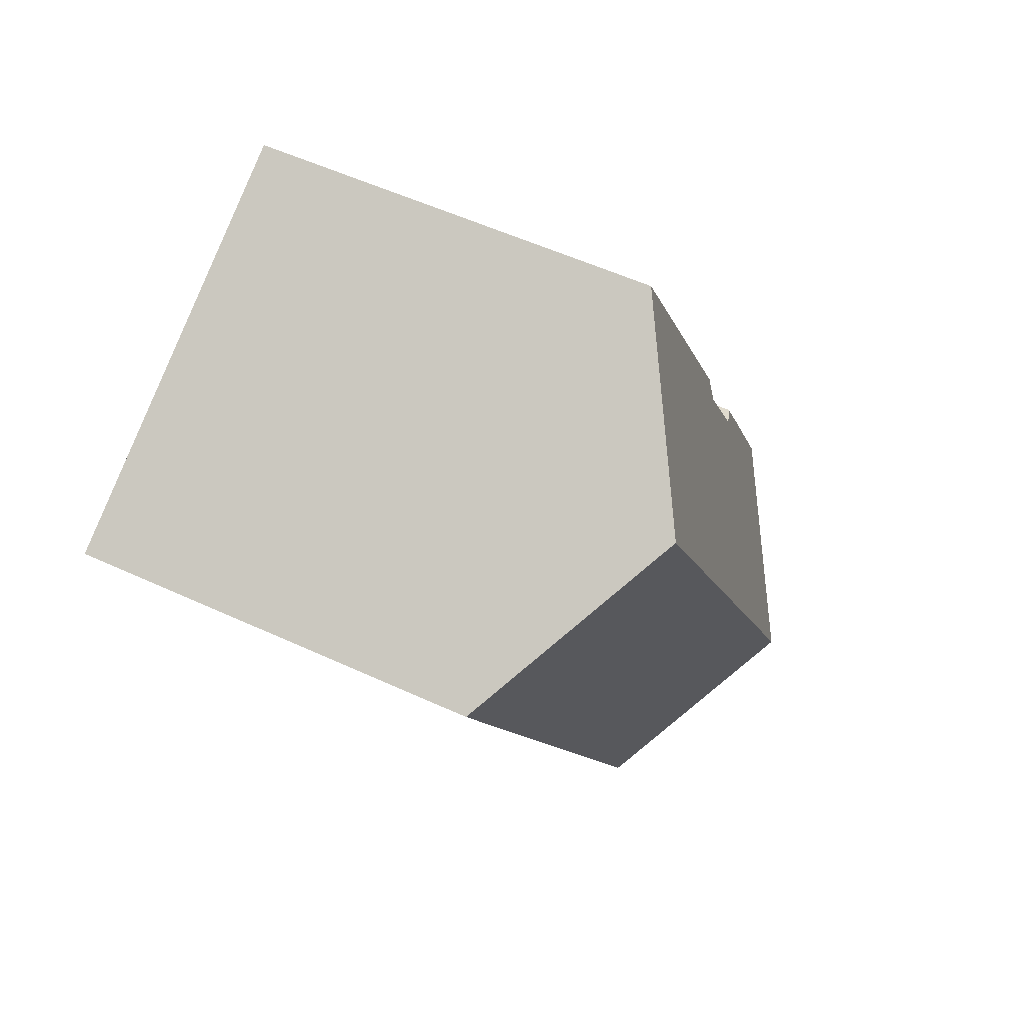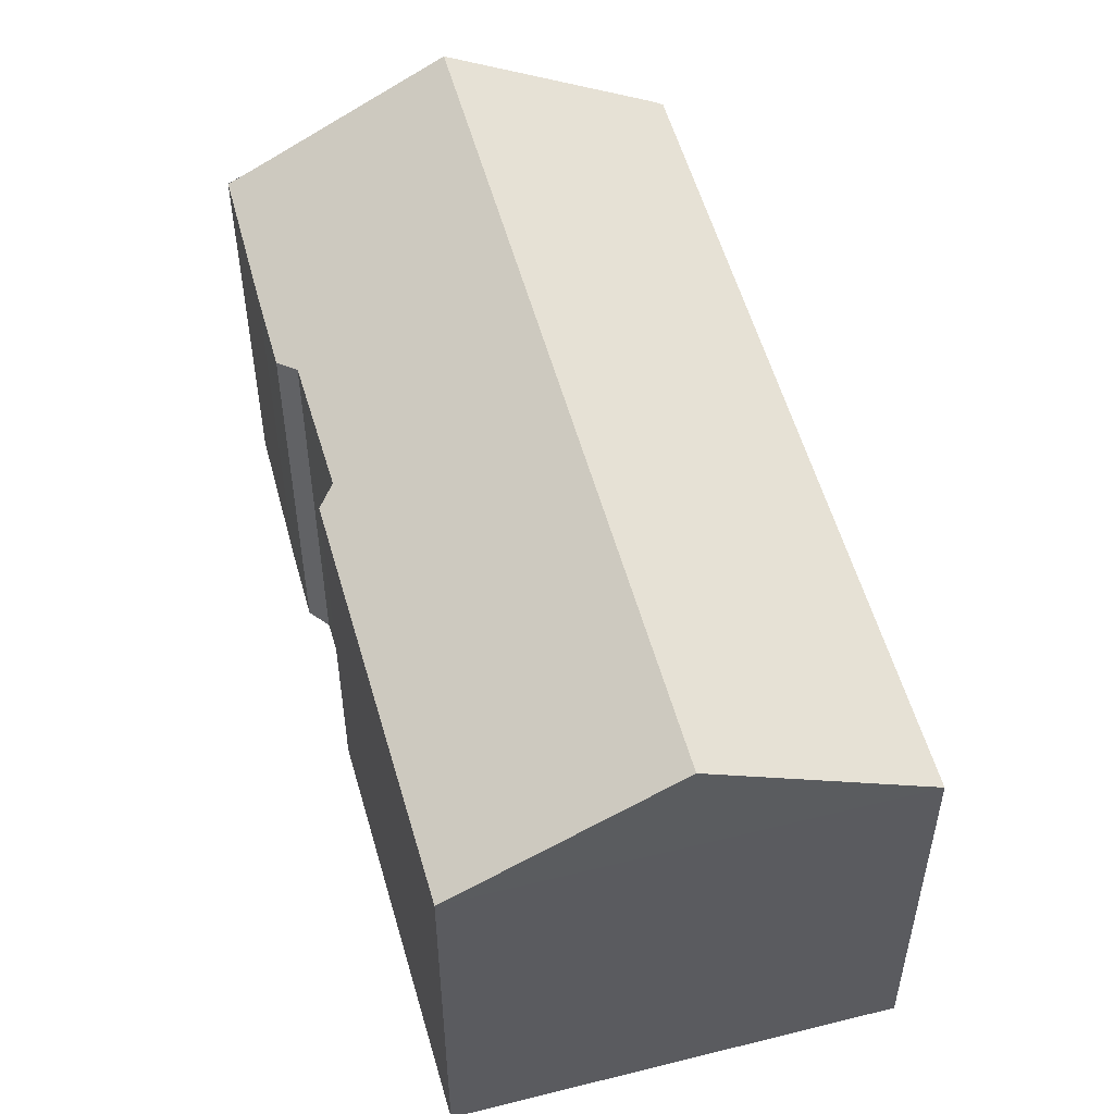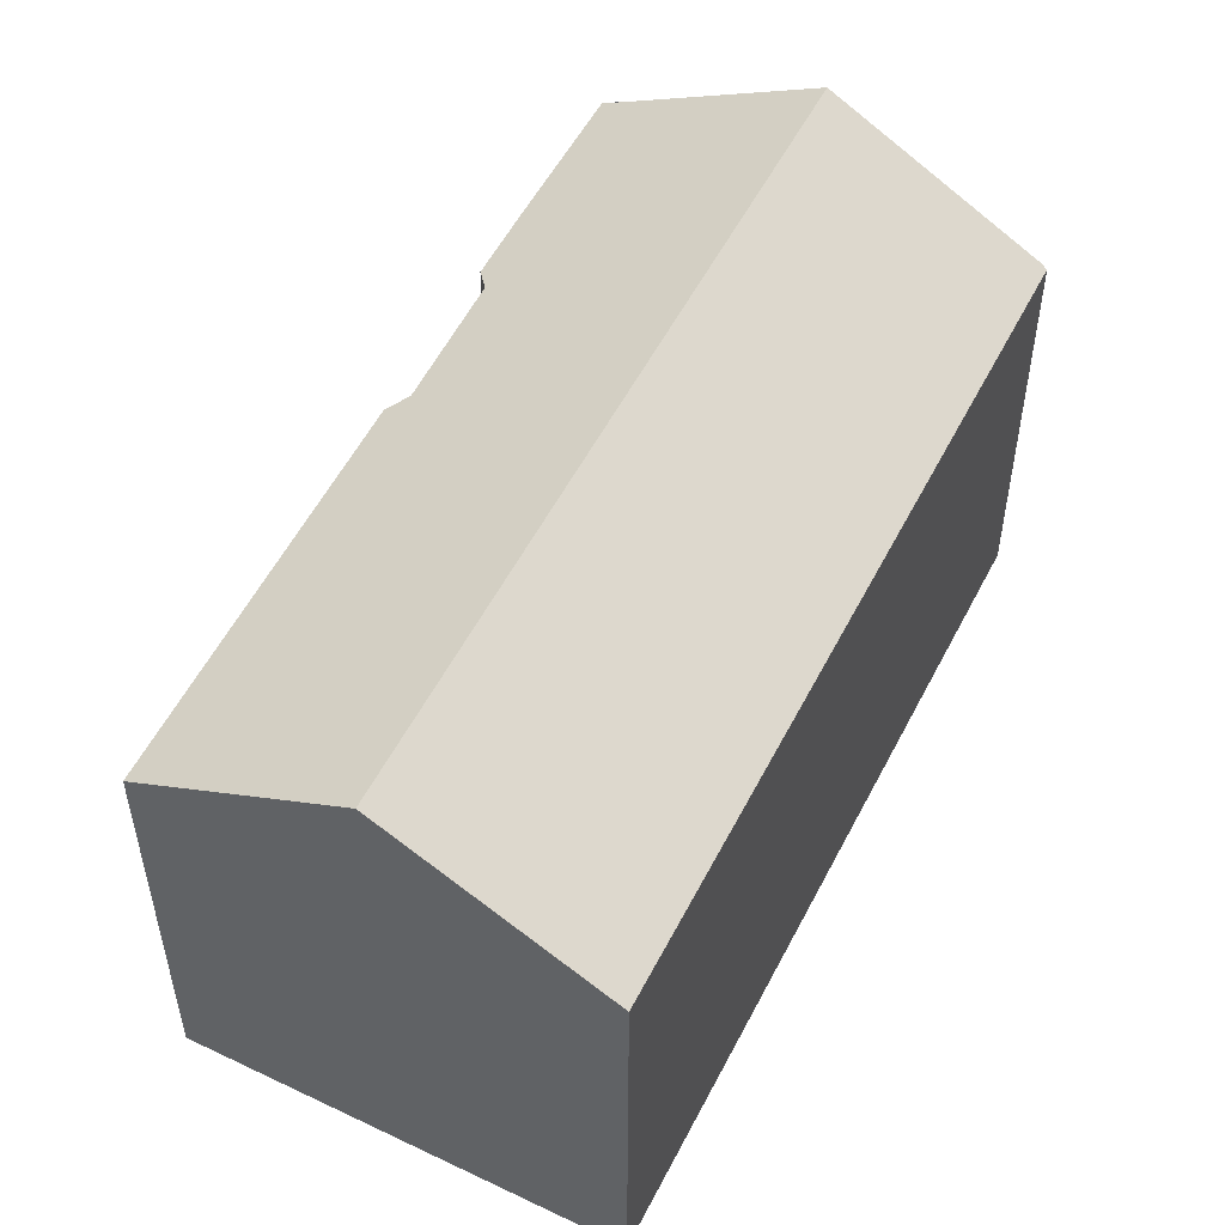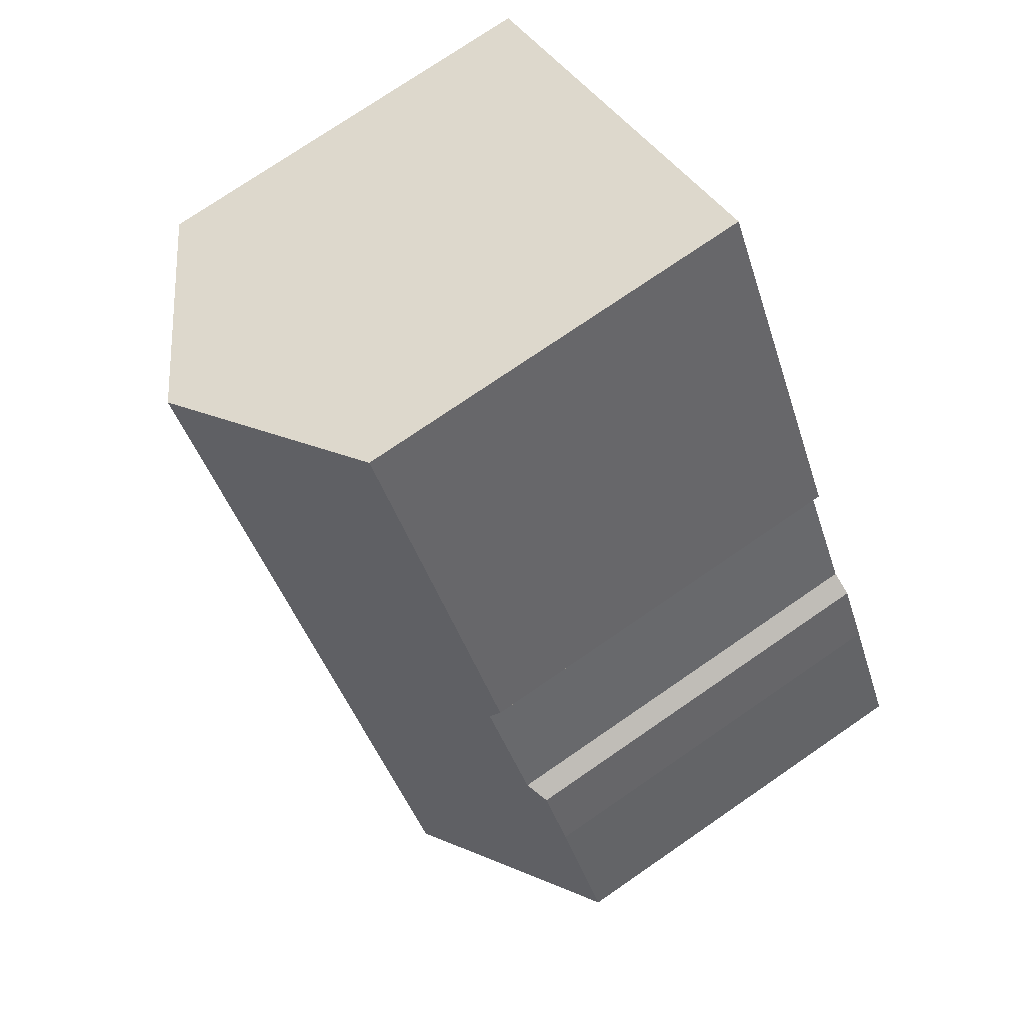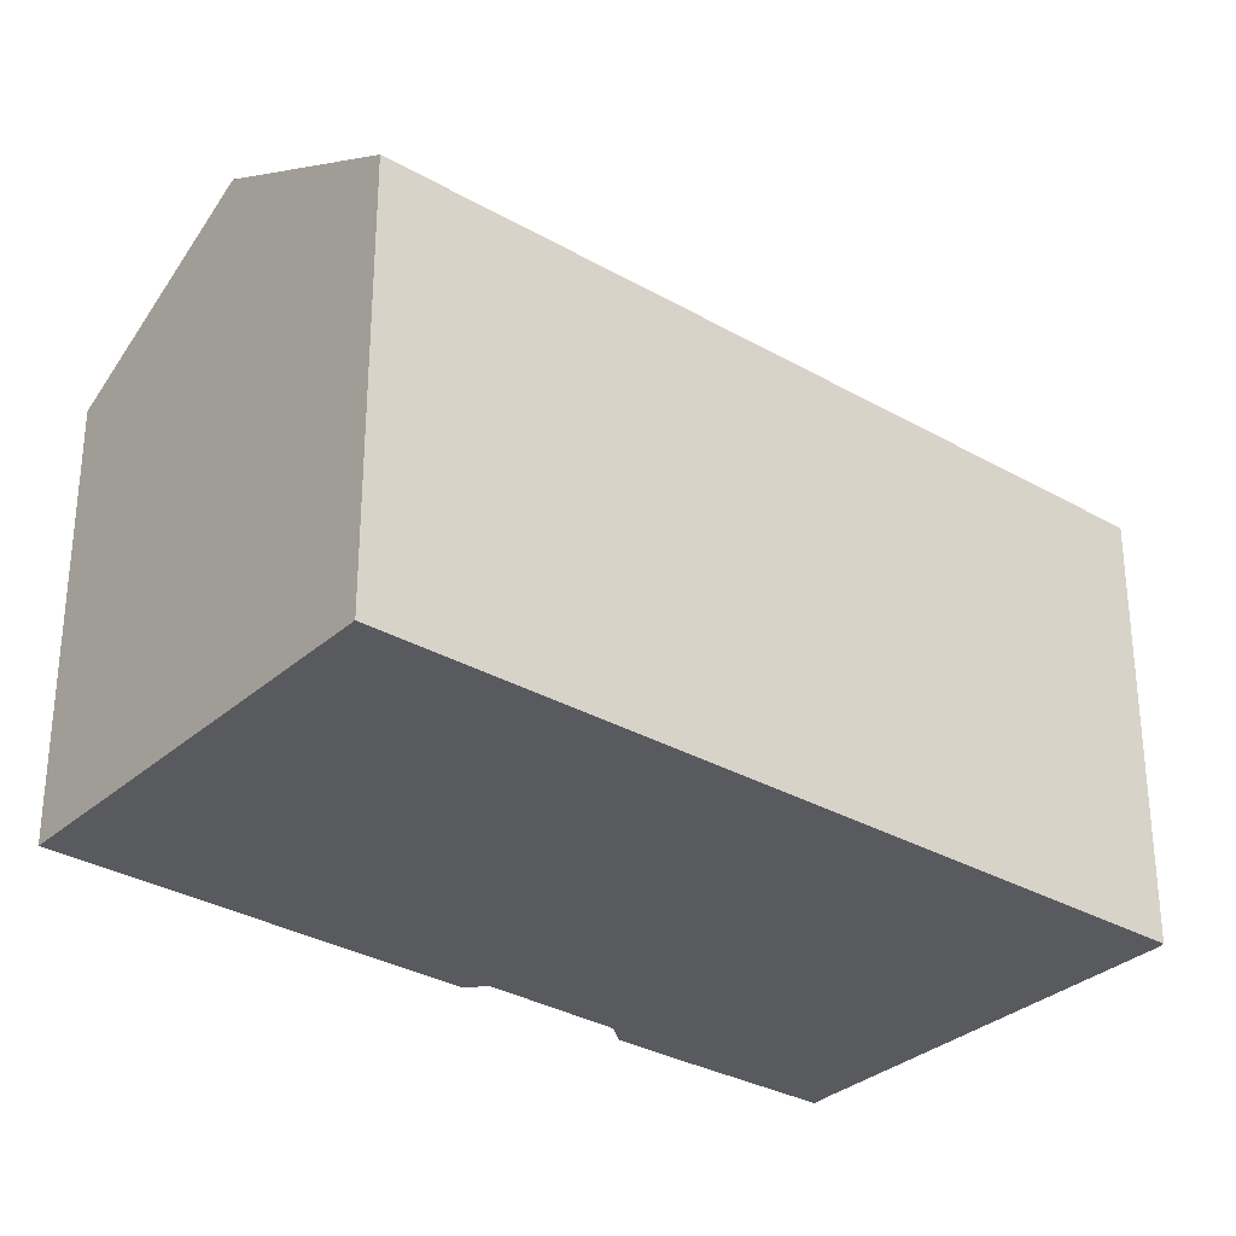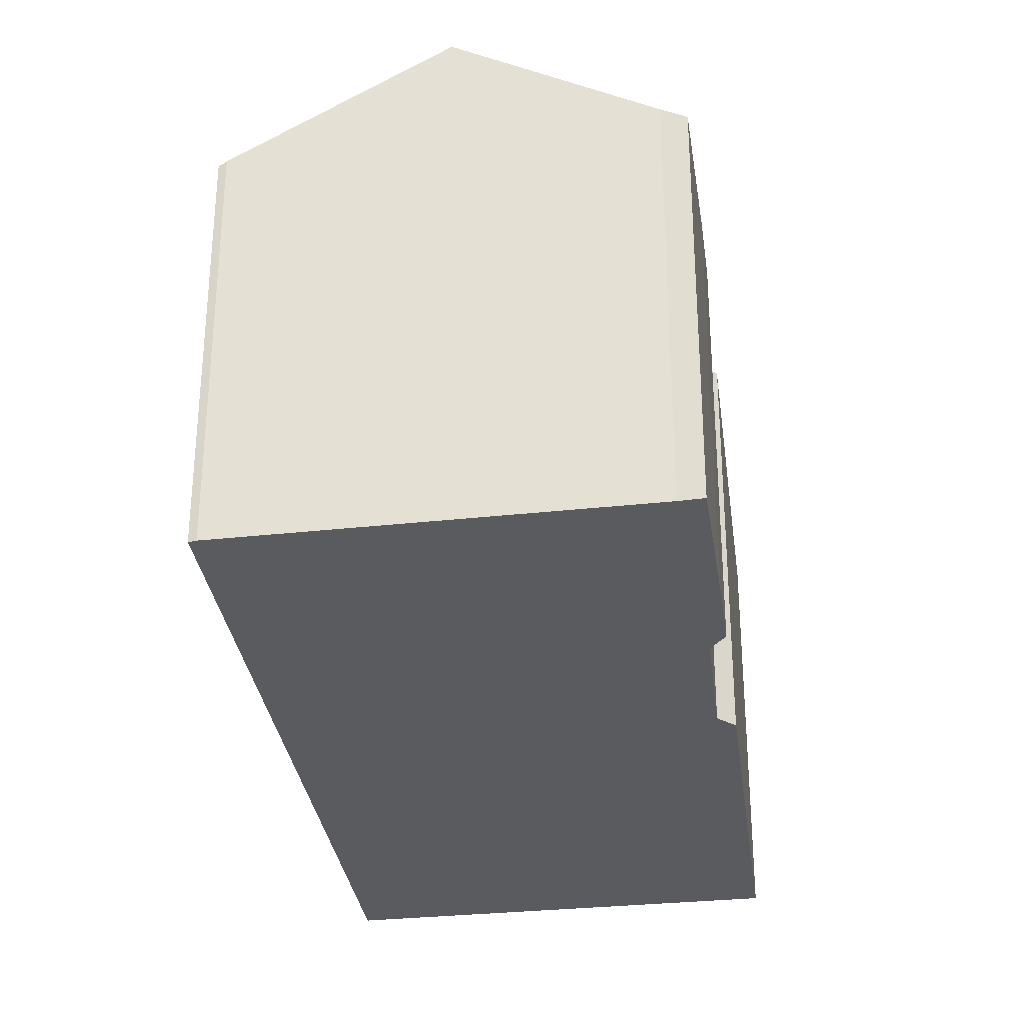
<metadata>
{"format":"obj","ext":"obj","renderer":"f3d","projection":"perspective","resolution":1024,"background":"white","views":[{"elev":53.9,"azim":116.3,"up":"+Z"},{"elev":54.6,"azim":13.7,"up":"+Y"},{"elev":53.9,"azim":55.7,"up":"+Y"},{"elev":75.2,"azim":-124.5,"up":"+Z"},{"elev":-31.4,"azim":79.8,"up":"+Y"},{"elev":-32.3,"azim":-143.1,"up":"+Y"}]}
</metadata>
<code>
v  19.23 17.21 19.97
v  6.467 13.41 11.59
v  13.11 13.47 23.31
v  6.68 13.7 10.84
v  6.311 17.21 -3.336
v  4.438 13.65 6.98
v  3.647 13.37 6.649
v  2.382 13.36 4.388
v  0.729 13.82 -0.352
v  0.008 13.39 0.015
v  12.63 13.38 -6.662
v  25.5 13.38 16.55
v  12.38 13.52 -6.582
v  0 0 0
v  0 13.39 8.197e-16
v  2.382 -2.687e-16 4.388
v  0.008 -9.185e-19 0.015
v  3.647 -4.071e-16 6.649
v  4.438 -4.274e-16 6.98
v  6.68 -6.635e-16 10.84
v  13.11 -1.428e-15 23.31
v  6.467 -7.098e-16 11.59
v  25.5 -1.013e-15 16.55
v  19.23 -1.223e-15 19.97
v  12.63 4.079e-16 -6.662
v  12.38 4.03e-16 -6.582
v  0.729 2.155e-17 -0.352
v  6.311 2.043e-16 -3.336
v  0.299 13.56 -0.145
v  0.299 8.879e-18 -0.145
g defaultobject
f 1 2 3
f 2 1 4
f 4 1 5
f 4 5 6
f 6 5 7
f 7 5 8
f 8 5 9
f 8 9 10
f 11 1 12
f 1 11 5
f 5 11 13
f 14 10 15
f 10 14 8
f 8 14 16
f 16 14 17
f 8 18 7
f 18 8 16
f 7 19 6
f 19 7 18
f 6 20 4
f 20 6 19
f 2 21 3
f 21 2 22
f 20 2 4
f 2 20 22
f 3 12 1
f 12 3 21
f 12 21 23
f 23 21 24
f 23 11 12
f 11 23 25
f 13 9 5
f 9 13 26
f 9 26 27
f 27 26 28
f 27 29 9
f 29 27 15
f 15 27 14
f 14 27 30
f 11 26 13
f 26 11 25
f 24 25 23
f 25 24 21
f 25 21 22
f 25 22 20
f 25 20 19
f 25 19 18
f 25 18 16
f 25 16 27
f 27 16 17
f 25 27 28
f 25 28 26
f 27 17 30
f 30 17 14

</code>
